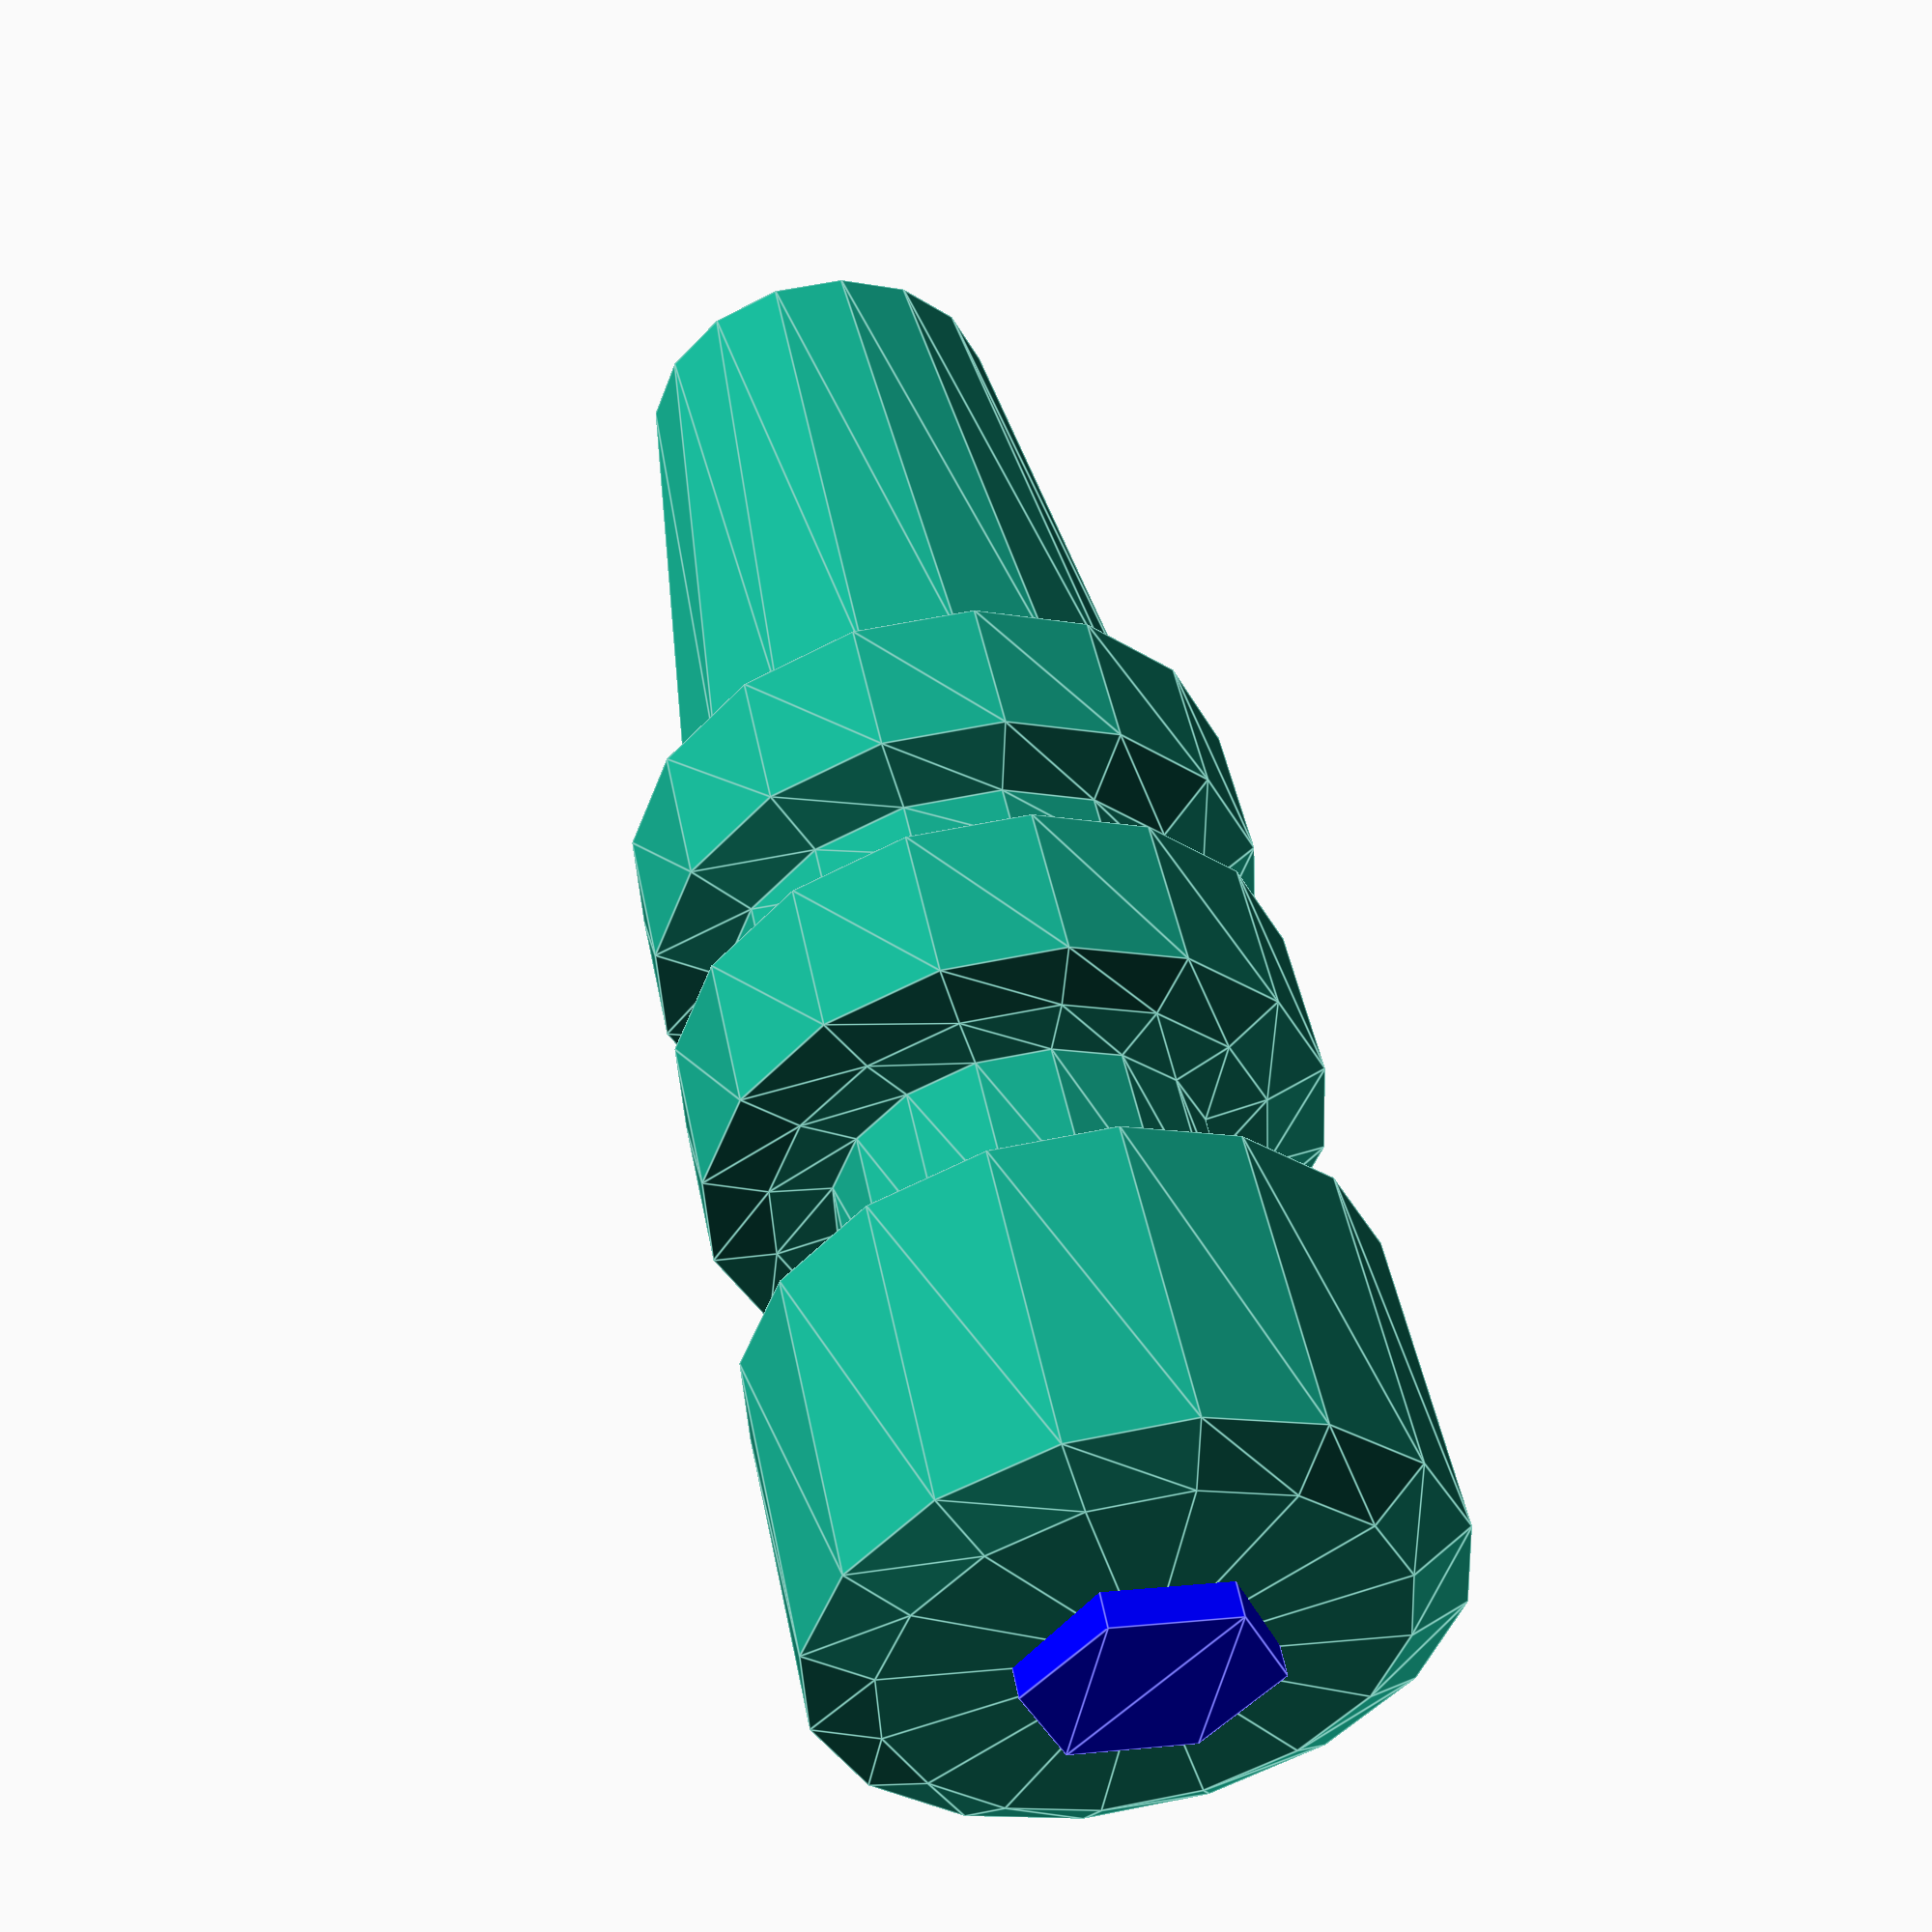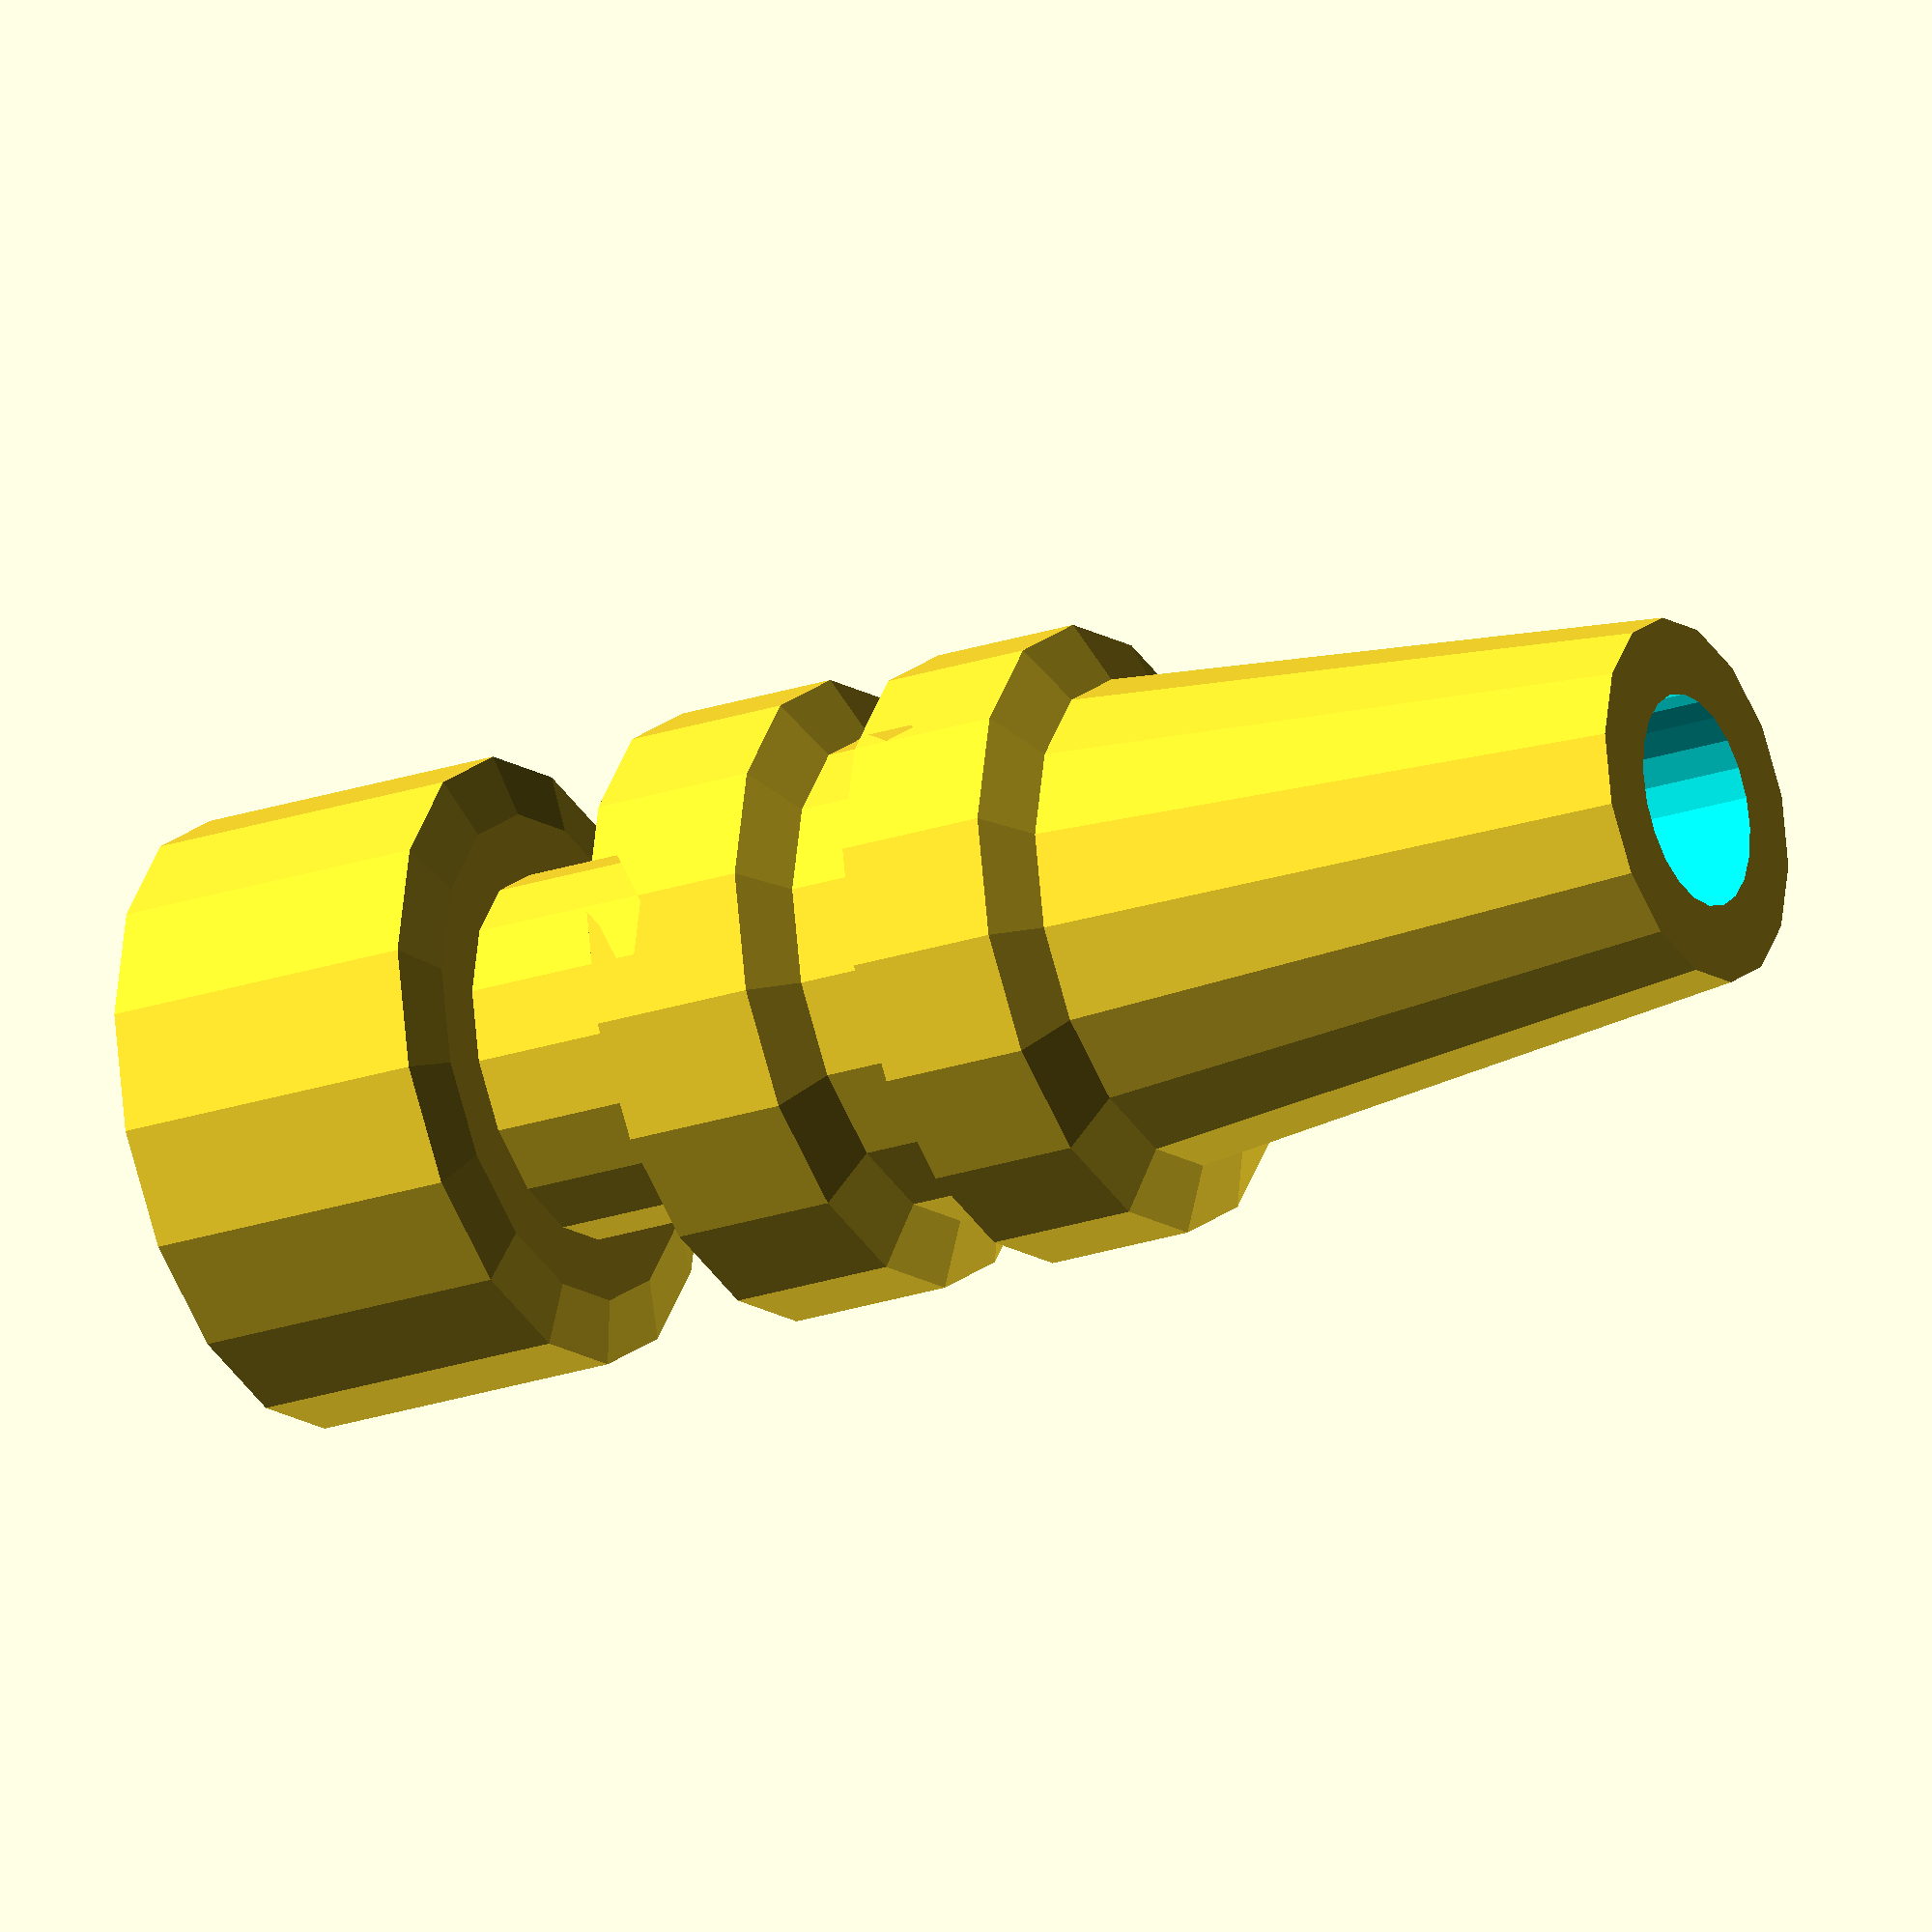
<openscad>
// Lights1b
// Ferrules for 3 mm fiber optic sideglows

// Try a rotated build
p1=[ [0,0], [0,4], [0.5,5], [5.75,5], [6,4], [6,3], [9.,3], [9,4], [9.25,5], [12,5], [12.5,4], [13.5,4],
  [14,5], [16.5,5], [17,4], [27,3], [27,0] ];

difference(){
rotate([0,-90,0])
rotate_extrude(){
rotate([0,0,-90])
polygon(points=p1);
}    
color("cyan")
// measured 2.5, 2.6 diameter
//cylinder(r1=1.6,r2=1.7, h=50,$fn=22);

rotate([0,90,0])
// just a tad too large
//cylinder(r1=1.8,r2=1.9, h=50,$fn=22);
cylinder(r1=1.7,r2=1.8, h=50,$fn=22);
}



translate([0,0,0]) color("blue")
rotate([-3,90,0])
circle(2.0, center=true,$fn=6);
</openscad>
<views>
elev=348.8 azim=323.4 roll=256.1 proj=p view=edges
elev=178.7 azim=12.0 roll=332.8 proj=o view=wireframe
</views>
